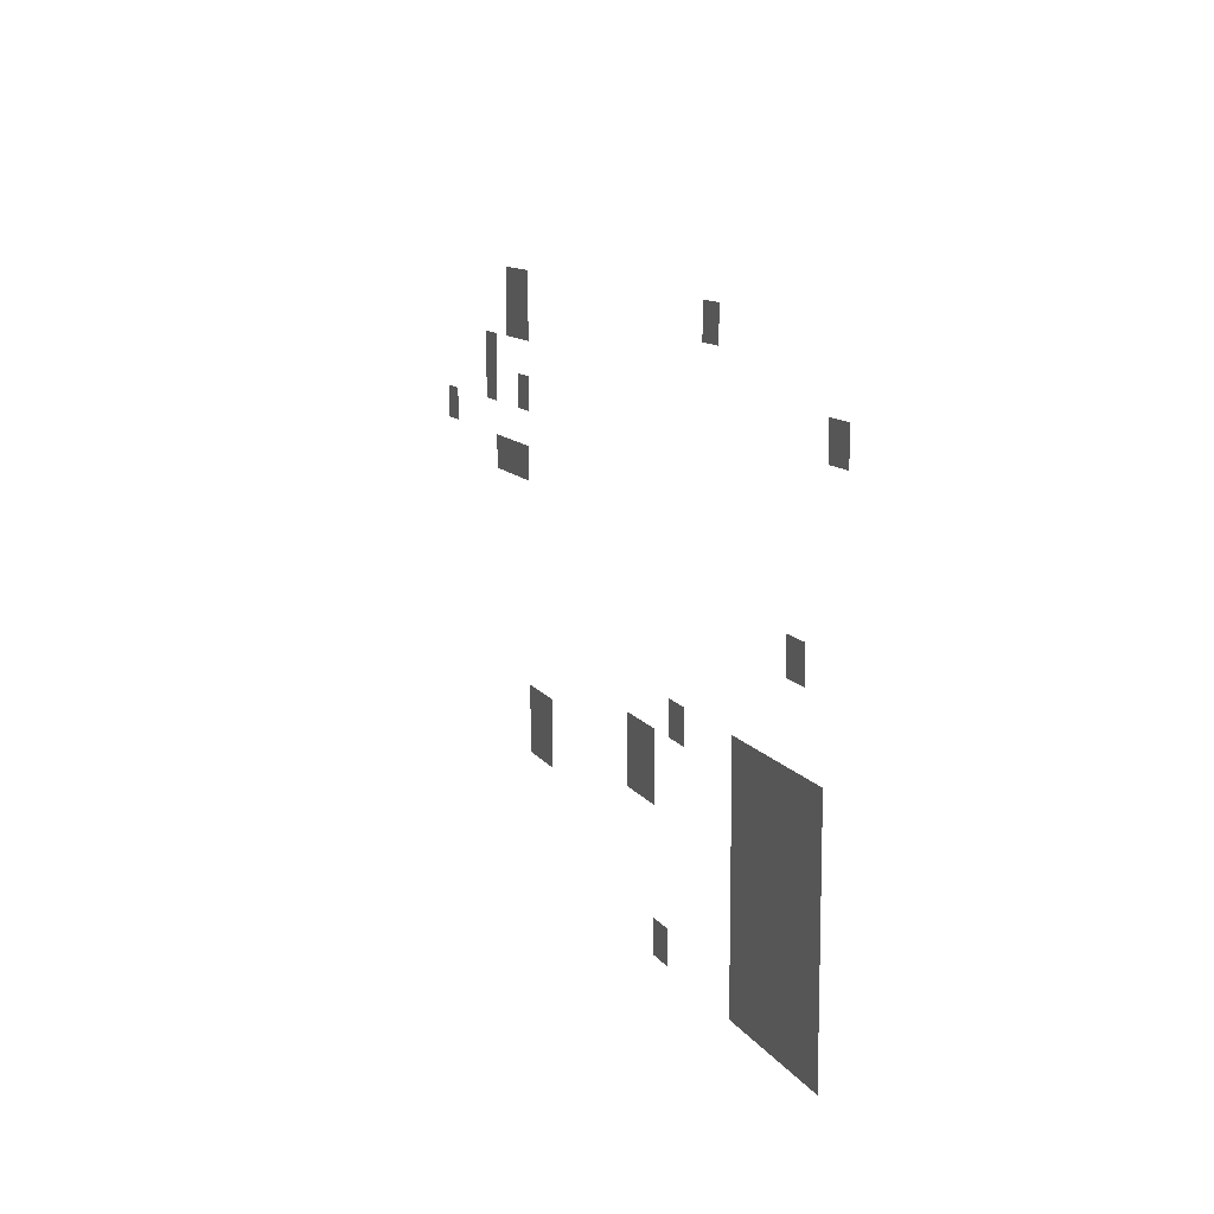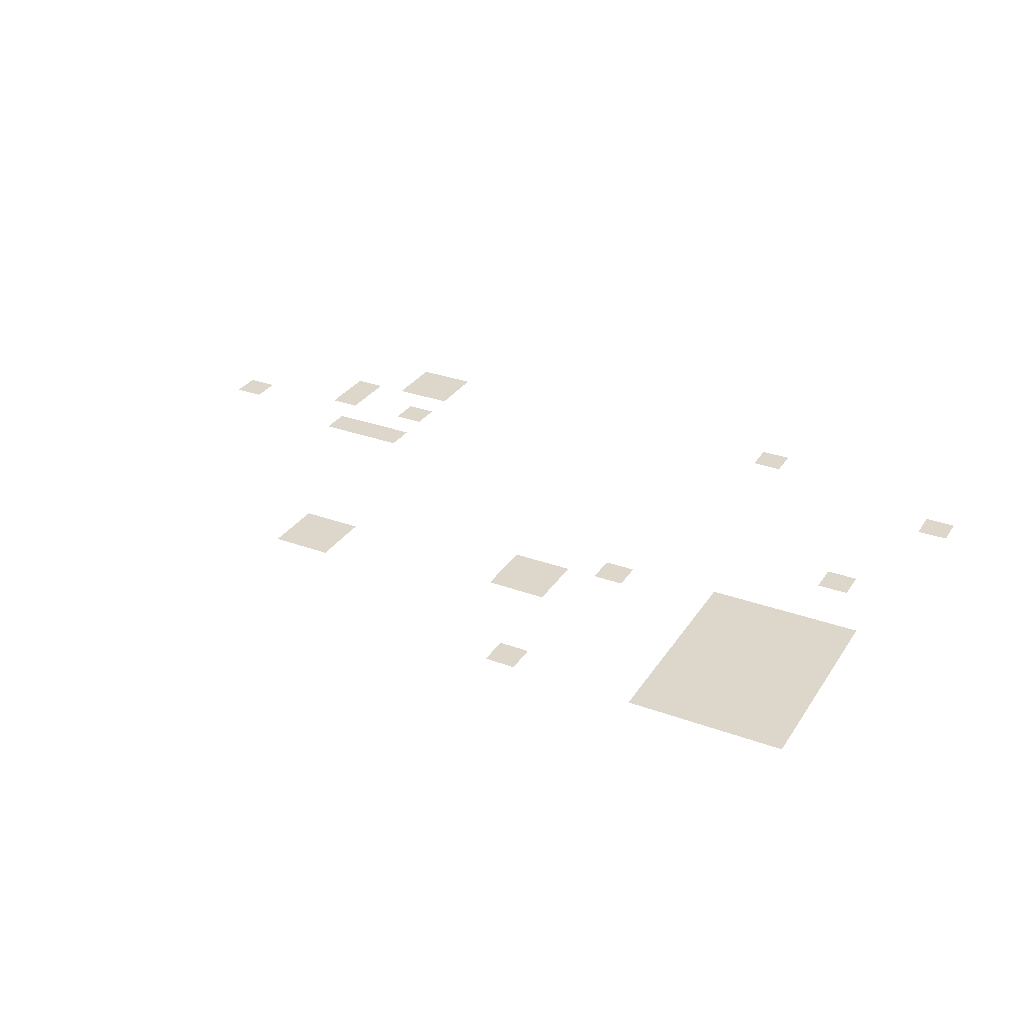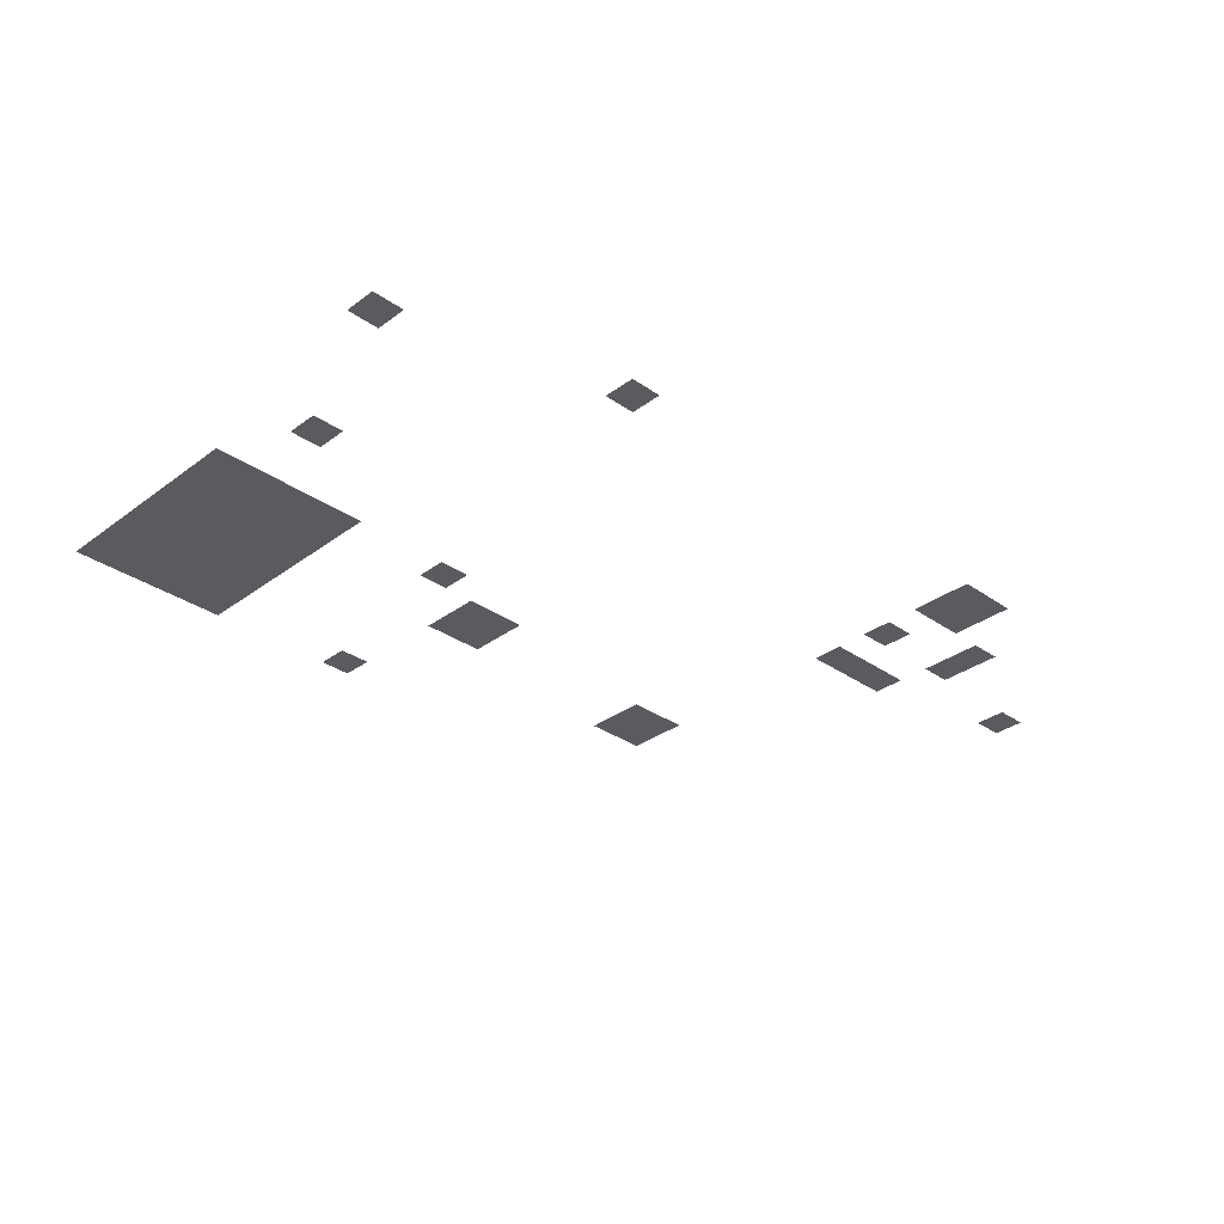
<metadata>
{"format":"obj","ext":"obj","renderer":"f3d","projection":"perspective","resolution":1024,"background":"white","views":[{"elev":11.0,"azim":69.9,"up":"+Y"},{"elev":30.8,"azim":27.6,"up":"+Z"},{"elev":-32.3,"azim":135.9,"up":"+Z"}]}
</metadata>
<code>
v -8 -2 0
v -9 -2 0
v -9 -1 0
v -8 -1 0
v -22 -2 0
v -23 -2 0
v -23 -1 0
v -22 -1 0
v -23 -2 0
v -24 -2 0
v -24 -1 0
v -23 -1 0
v -22 -3 0
v -23 -3 0
v -23 -2 0
v -22 -2 0
v -23 -3 0
v -24 -3 0
v -24 -2 0
v -23 -2 0
v -1 -4 0
v -2 -4 0
v -2 -3 0
v -1 -3 0
v -25 -4 0
v -26 -4 0
v -26 -3 0
v -25 -3 0
v -22 -5 0
v -23 -5 0
v -23 -4 0
v -22 -4 0
v -25 -5 0
v -26 -5 0
v -26 -4 0
v -25 -4 0
v -29 -6 0
v -30 -6 0
v -30 -5 0
v -29 -5 0
v -22 -7 0
v -23 -7 0
v -23 -6 0
v -22 -6 0
v -23 -7 0
v -24 -7 0
v -24 -6 0
v -23 -6 0
v -24 -7 0
v -25 -7 0
v -25 -6 0
v -24 -6 0
v -3 -9 0
v -4 -9 0
v -4 -8 0
v -3 -8 0
v -2 -12 0
v -3 -12 0
v -3 -11 0
v -2 -11 0
v -3 -12 0
v -4 -12 0
v -4 -11 0
v -3 -11 0
v -4 -12 0
v -5 -12 0
v -5 -11 0
v -4 -11 0
v -5 -12 0
v -6 -12 0
v -6 -11 0
v -5 -11 0
v -6 -12 0
v -7 -12 0
v -7 -11 0
v -6 -11 0
v -10 -12 0
v -11 -12 0
v -11 -11 0
v -10 -11 0
v -2 -13 0
v -3 -13 0
v -3 -12 0
v -2 -12 0
v -3 -13 0
v -4 -13 0
v -4 -12 0
v -3 -12 0
v -4 -13 0
v -5 -13 0
v -5 -12 0
v -4 -12 0
v -5 -13 0
v -6 -13 0
v -6 -12 0
v -5 -12 0
v -6 -13 0
v -7 -13 0
v -7 -12 0
v -6 -12 0
v -12 -13 0
v -13 -13 0
v -13 -12 0
v -12 -12 0
v -13 -13 0
v -14 -13 0
v -14 -12 0
v -13 -12 0
v -2 -14 0
v -3 -14 0
v -3 -13 0
v -2 -13 0
v -3 -14 0
v -4 -14 0
v -4 -13 0
v -3 -13 0
v -4 -14 0
v -5 -14 0
v -5 -13 0
v -4 -13 0
v -5 -14 0
v -6 -14 0
v -6 -13 0
v -5 -13 0
v -6 -14 0
v -7 -14 0
v -7 -13 0
v -6 -13 0
v -12 -14 0
v -13 -14 0
v -13 -13 0
v -12 -13 0
v -13 -14 0
v -14 -14 0
v -14 -13 0
v -13 -13 0
v -20 -14 0
v -21 -14 0
v -21 -13 0
v -20 -13 0
v -21 -14 0
v -22 -14 0
v -22 -13 0
v -21 -13 0
v -2 -15 0
v -3 -15 0
v -3 -14 0
v -2 -14 0
v -3 -15 0
v -4 -15 0
v -4 -14 0
v -3 -14 0
v -4 -15 0
v -5 -15 0
v -5 -14 0
v -4 -14 0
v -5 -15 0
v -6 -15 0
v -6 -14 0
v -5 -14 0
v -6 -15 0
v -7 -15 0
v -7 -14 0
v -6 -14 0
v -20 -15 0
v -21 -15 0
v -21 -14 0
v -20 -14 0
v -21 -15 0
v -22 -15 0
v -22 -14 0
v -21 -14 0
v -2 -16 0
v -3 -16 0
v -3 -15 0
v -2 -15 0
v -3 -16 0
v -4 -16 0
v -4 -15 0
v -3 -15 0
v -4 -16 0
v -5 -16 0
v -5 -15 0
v -4 -15 0
v -5 -16 0
v -6 -16 0
v -6 -15 0
v -5 -15 0
v -6 -16 0
v -7 -16 0
v -7 -15 0
v -6 -15 0
v -2 -17 0
v -3 -17 0
v -3 -16 0
v -2 -16 0
v -3 -17 0
v -4 -17 0
v -4 -16 0
v -3 -16 0
v -4 -17 0
v -5 -17 0
v -5 -16 0
v -4 -16 0
v -5 -17 0
v -6 -17 0
v -6 -16 0
v -5 -16 0
v -6 -17 0
v -7 -17 0
v -7 -16 0
v -6 -16 0
v -2 -18 0
v -3 -18 0
v -3 -17 0
v -2 -17 0
v -3 -18 0
v -4 -18 0
v -4 -17 0
v -3 -17 0
v -4 -18 0
v -5 -18 0
v -5 -17 0
v -4 -17 0
v -5 -18 0
v -6 -18 0
v -6 -17 0
v -5 -17 0
v -6 -18 0
v -7 -18 0
v -7 -17 0
v -6 -17 0
v -11 -18 0
v -12 -18 0
v -12 -17 0
v -11 -17 0
g mapa1_v1_huertos_mesh_0004
f 1 2 3 4
f 5 6 7 8
f 9 10 11 12
f 13 14 15 16
f 17 18 19 20
f 21 22 23 24
f 25 26 27 28
f 29 30 31 32
f 33 34 35 36
f 37 38 39 40
f 41 42 43 44
f 45 46 47 48
f 49 50 51 52
f 53 54 55 56
f 57 58 59 60
f 61 62 63 64
f 65 66 67 68
f 69 70 71 72
f 73 74 75 76
f 77 78 79 80
f 81 82 83 84
f 85 86 87 88
f 89 90 91 92
f 93 94 95 96
f 97 98 99 100
f 101 102 103 104
f 105 106 107 108
f 109 110 111 112
f 113 114 115 116
f 117 118 119 120
f 121 122 123 124
f 125 126 127 128
f 129 130 131 132
f 133 134 135 136
f 137 138 139 140
f 141 142 143 144
f 145 146 147 148
f 149 150 151 152
f 153 154 155 156
f 157 158 159 160
f 161 162 163 164
f 165 166 167 168
f 169 170 171 172
f 173 174 175 176
f 177 178 179 180
f 181 182 183 184
f 185 186 187 188
f 189 190 191 192
f 193 194 195 196
f 197 198 199 200
f 201 202 203 204
f 205 206 207 208
f 209 210 211 212
f 213 214 215 216
f 217 218 219 220
f 221 222 223 224
f 225 226 227 228
f 229 230 231 232
f 233 234 235 236

</code>
